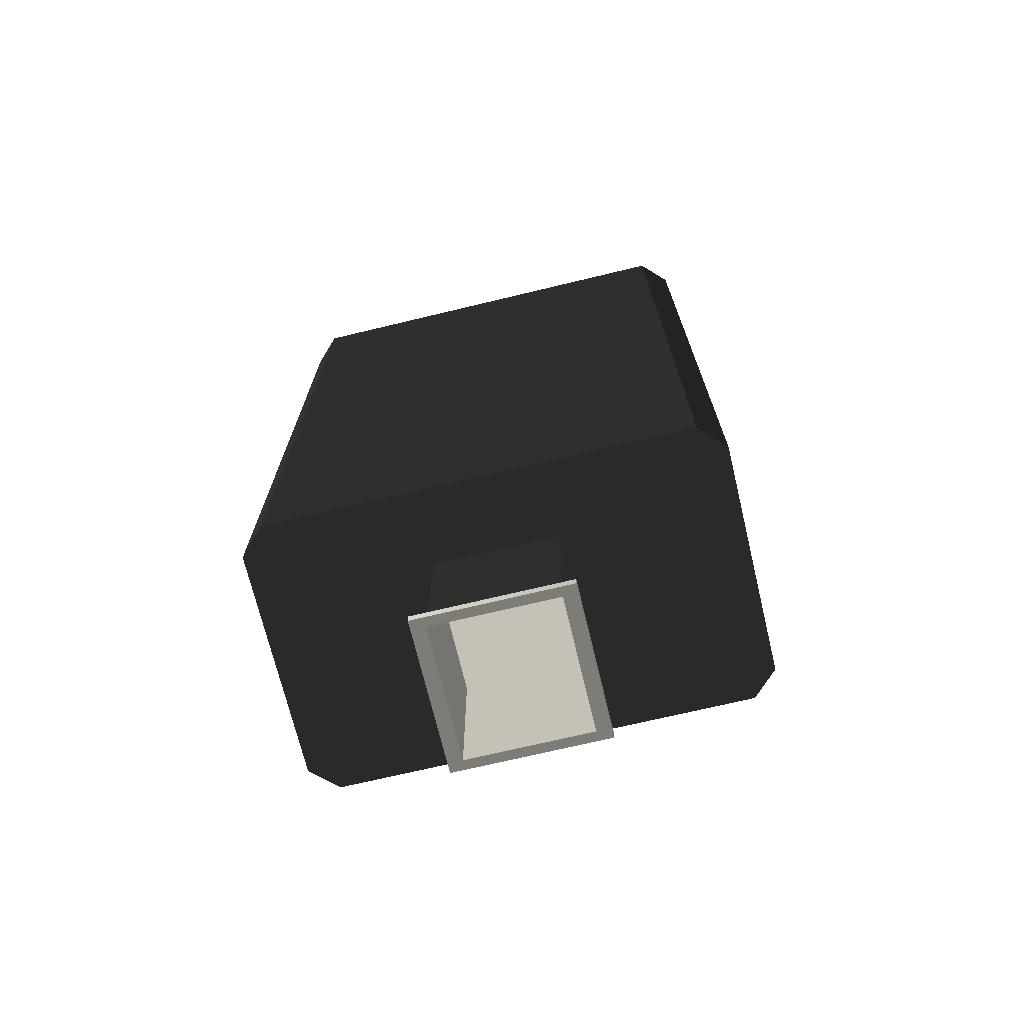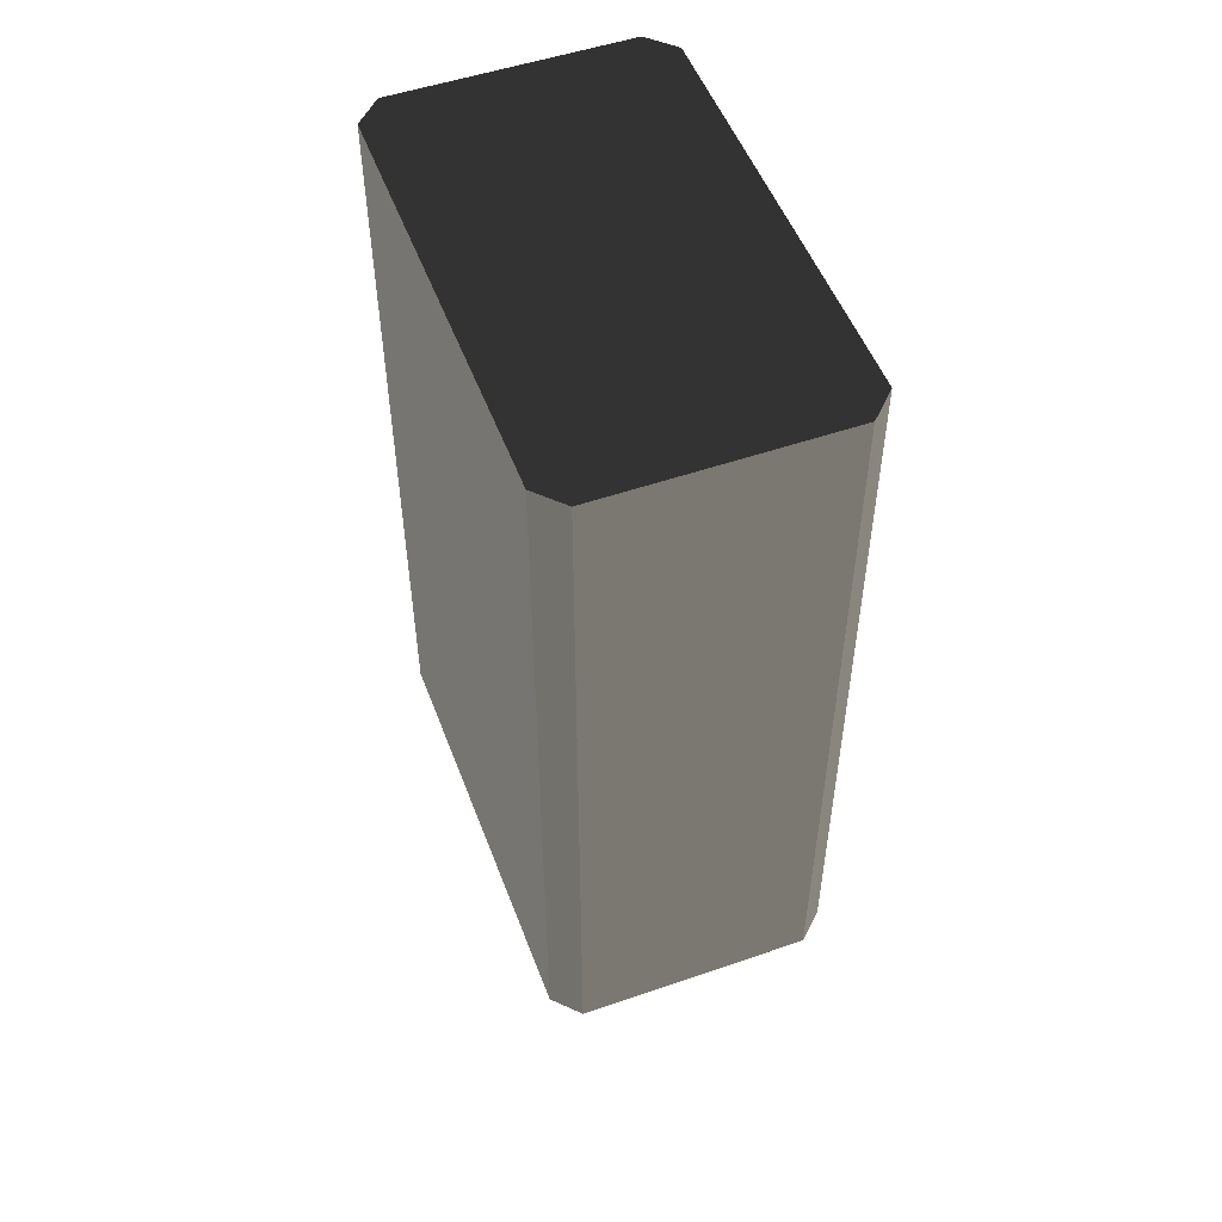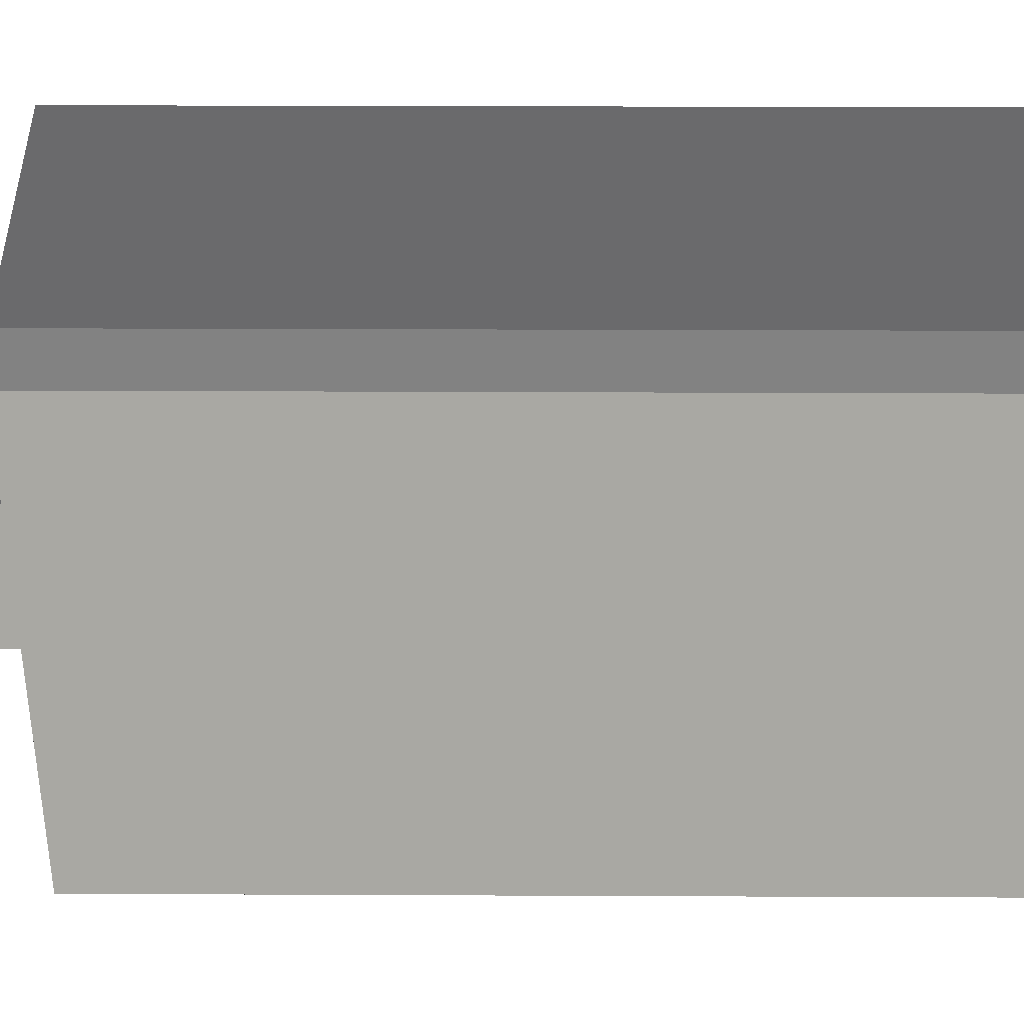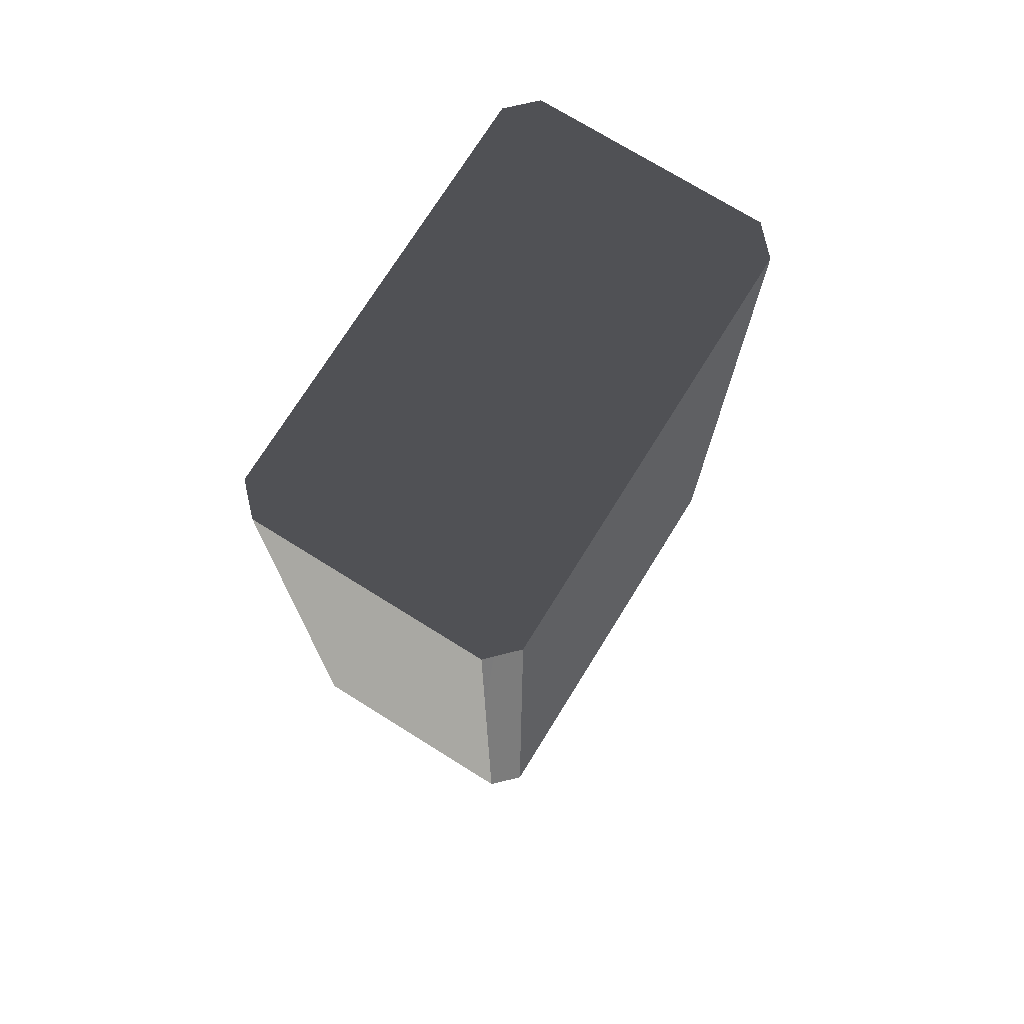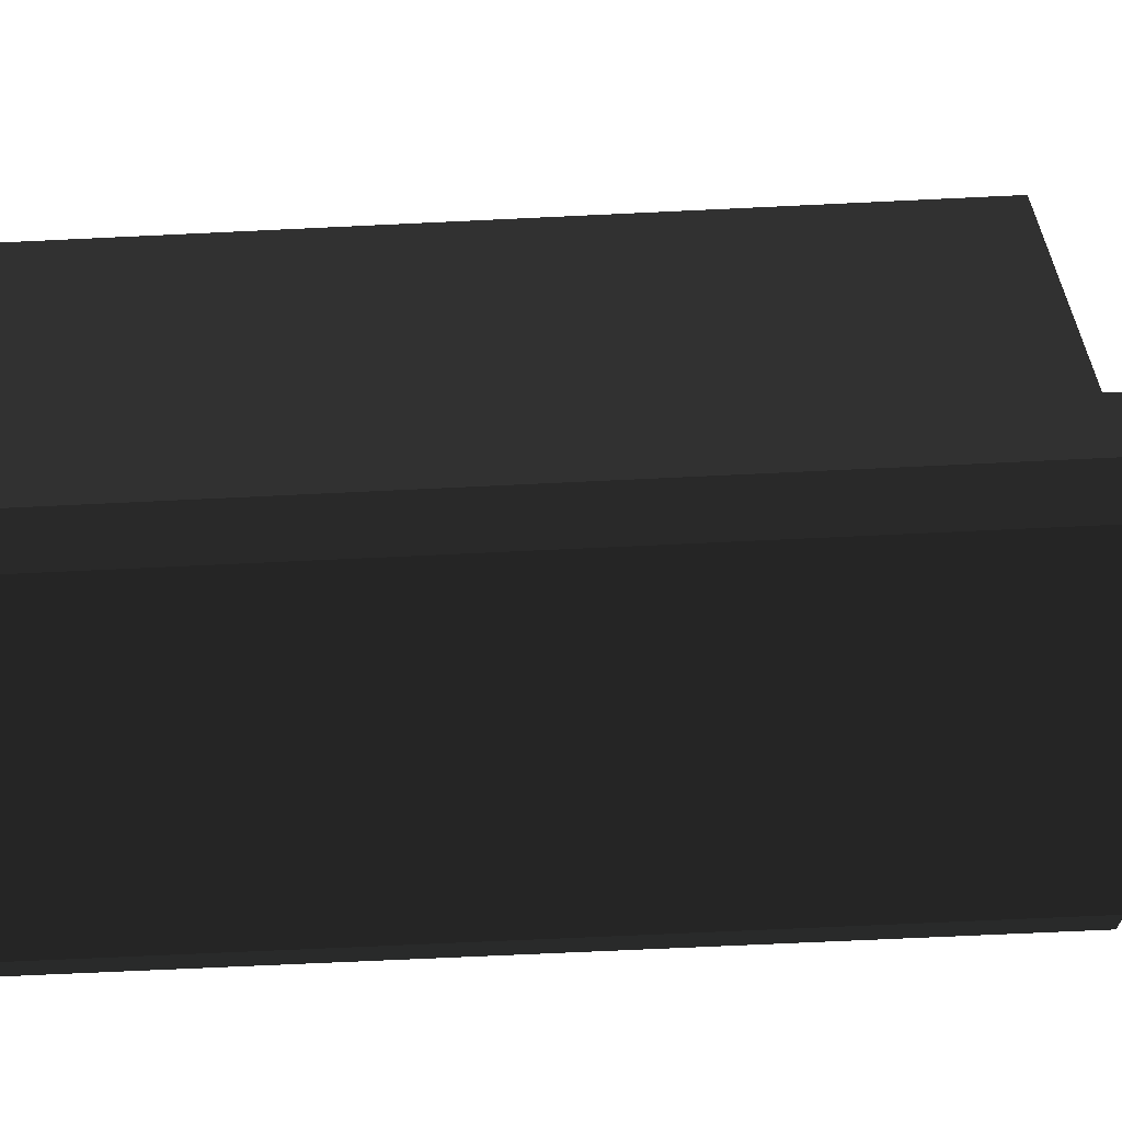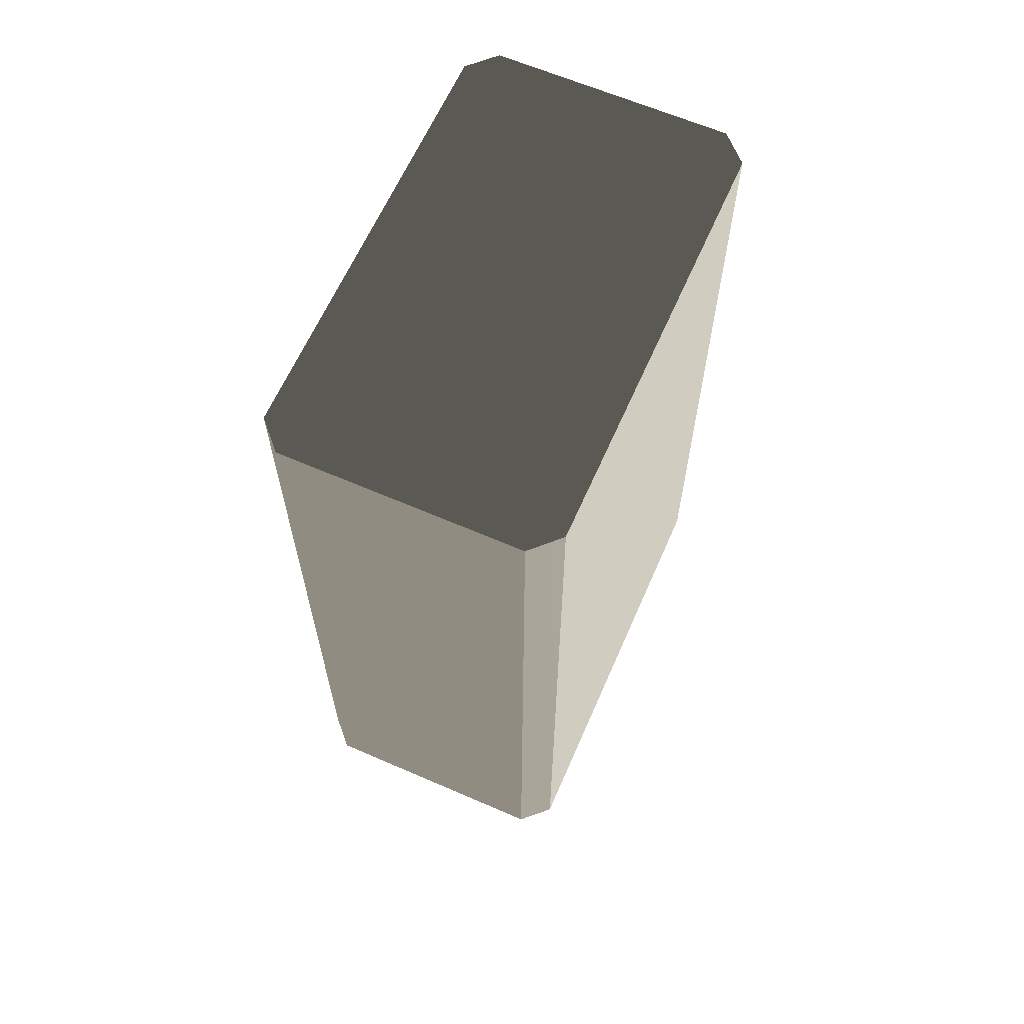
<metadata>
{"format":"obj","ext":"obj","renderer":"f3d","projection":"perspective","resolution":1024,"background":"white","views":[{"elev":-71.0,"azim":-76.5,"up":"+Y"},{"elev":52.1,"azim":159.6,"up":"+Y"},{"elev":40.3,"azim":90.3,"up":"+Z"},{"elev":73.7,"azim":31.9,"up":"+Y"},{"elev":-65.2,"azim":-87.2,"up":"+Z"},{"elev":63.6,"azim":-156.3,"up":"+Y"}]}
</metadata>
<code>
g
v 59.61 11.06 -226.8
v 59.74 11.06 -226.7
v 59.74 11.06 -224.5
v 59.61 11.06 -224.3
v 58.38 11.06 -226.8
v 58.38 11.06 -224.3
v 58.24 11.06 -226.7
v 58.24 11.06 -224.5
v 59.74 11.06 -226.7
v 59.61 11.06 -226.8
v 59.61 7.062 -226.8
v 59.74 7.062 -226.7
v 58.24 7.062 -226.7
v 58.38 7.062 -226.8
v 58.38 11.06 -226.8
v 58.24 11.06 -226.7
v 59.74 11.06 -224.5
v 59.74 7.062 -224.5
v 59.61 7.062 -224.3
v 59.61 11.06 -224.3
v 58.24 7.062 -224.5
v 58.24 11.06 -224.5
v 58.38 11.06 -224.3
v 58.38 7.062 -224.3
v 58.24 11.06 -224.5
v 58.24 7.062 -224.5
v 58.24 7.062 -226.7
v 58.24 11.06 -226.7
v 59.74 7.062 -226.7
v 59.74 7.062 -224.5
v 59.74 11.06 -224.5
v 59.74 11.06 -226.7
v 58.24 7.062 -226.7
v 58.24 7.062 -224.5
v 58.64 7.062 -225.3
v 58.38 7.062 -224.3
v 58.64 7.062 -225.9
v 59.34 7.062 -225.3
v 58.38 7.062 -226.8
v 59.61 7.062 -224.3
v 59.61 7.062 -226.8
v 59.74 7.062 -224.5
v 59.34 7.062 -225.9
v 59.74 7.062 -226.7
v 58.59 6.239 -226
v 58.59 6.293 -226
v 59.39 6.292 -226
v 59.39 6.239 -226
v 59.39 6.292 -225.2
v 59.39 6.239 -225.2
v 59.39 6.239 -226
v 59.39 6.292 -226
v 59.39 6.239 -225.2
v 59.39 6.292 -225.2
v 58.59 6.293 -225.2
v 58.59 6.239 -225.2
v 58.59 6.239 -225.2
v 58.64 6.239 -225.3
v 59.34 6.239 -225.3
v 59.39 6.239 -225.2
v 59.39 6.239 -225.2
v 59.34 6.239 -225.3
v 59.34 6.239 -225.9
v 59.39 6.239 -226
v 59.39 6.239 -226
v 59.34 6.239 -225.9
v 58.64 6.239 -225.9
v 58.59 6.239 -226
v 58.59 6.239 -226
v 58.64 6.239 -225.9
v 58.64 6.239 -225.3
v 58.59 6.239 -225.2
v 58.59 6.239 -226
v 58.59 6.239 -225.2
v 58.59 6.293 -225.2
v 58.59 6.293 -226
v 58.38 7.062 -226.8
v 59.61 7.062 -226.8
v 59.61 11.06 -226.8
v 58.38 11.06 -226.8
v 58.38 7.062 -224.3
v 58.38 11.06 -224.3
v 59.61 11.06 -224.3
v 59.61 7.062 -224.3
v 59.34 7.062 -225.3
v 59.34 7.062 -225.9
v 59.34 6.328 -225.9
v 59.34 6.328 -225.3
v 59.34 6.239 -225.9
v 59.34 6.239 -225.3
v 58.64 6.327 -225.3
v 58.64 7.062 -225.3
v 59.34 7.062 -225.3
v 59.34 6.328 -225.3
v 58.64 6.239 -225.3
v 59.34 6.239 -225.3
v 58.64 6.327 -225.3
v 58.64 6.239 -225.3
v 58.64 6.239 -225.9
v 58.64 6.327 -225.9
v 58.64 7.062 -225.3
v 58.64 7.062 -225.9
v 59.34 7.062 -225.9
v 58.64 7.062 -225.9
v 58.64 6.327 -225.9
v 59.34 6.328 -225.9
v 59.34 6.239 -225.9
v 58.64 6.239 -225.9
g rend_upper_mines_07.part0
f 1 2 3
f 3 4 1
f 5 1 4
f 4 6 5
f 7 5 6
f 6 8 7
f 1 2 3
g rend_upper_mines_07.part1
f 9 10 11
f 11 12 9
f 13 14 15
f 15 16 13
f 17 18 19
f 19 20 17
f 21 22 23
f 23 24 21
f 9 10 11
g rend_upper_mines_07.part2
f 25 26 27
f 27 28 25
f 29 30 31
f 31 32 29
f 25 26 27
g rend_upper_mines_07.part3
f 33 34 35
f 34 36 35
f 35 37 33
f 38 35 36
f 39 33 37
f 36 40 38
f 41 39 37
f 40 42 38
f 37 43 41
f 43 38 42
f 44 41 43
f 42 44 43
f 33 34 35
g rend_upper_mines_07.part4
f 45 46 47
f 47 48 45
f 49 50 51
f 51 52 49
f 53 54 55
f 55 56 53
f 57 58 59
f 59 60 57
f 61 62 63
f 63 64 61
f 65 66 67
f 67 68 65
f 69 70 71
f 71 72 69
f 73 74 75
f 75 76 73
f 77 78 79
f 79 80 77
f 81 82 83
f 83 84 81
f 85 86 87
f 87 88 85
f 88 87 89
f 89 90 88
f 91 92 93
f 93 94 91
f 95 91 94
f 94 96 95
f 97 98 99
f 99 100 97
f 101 97 100
f 100 102 101
f 103 104 105
f 105 106 103
f 107 106 105
f 105 108 107
f 45 46 47

</code>
